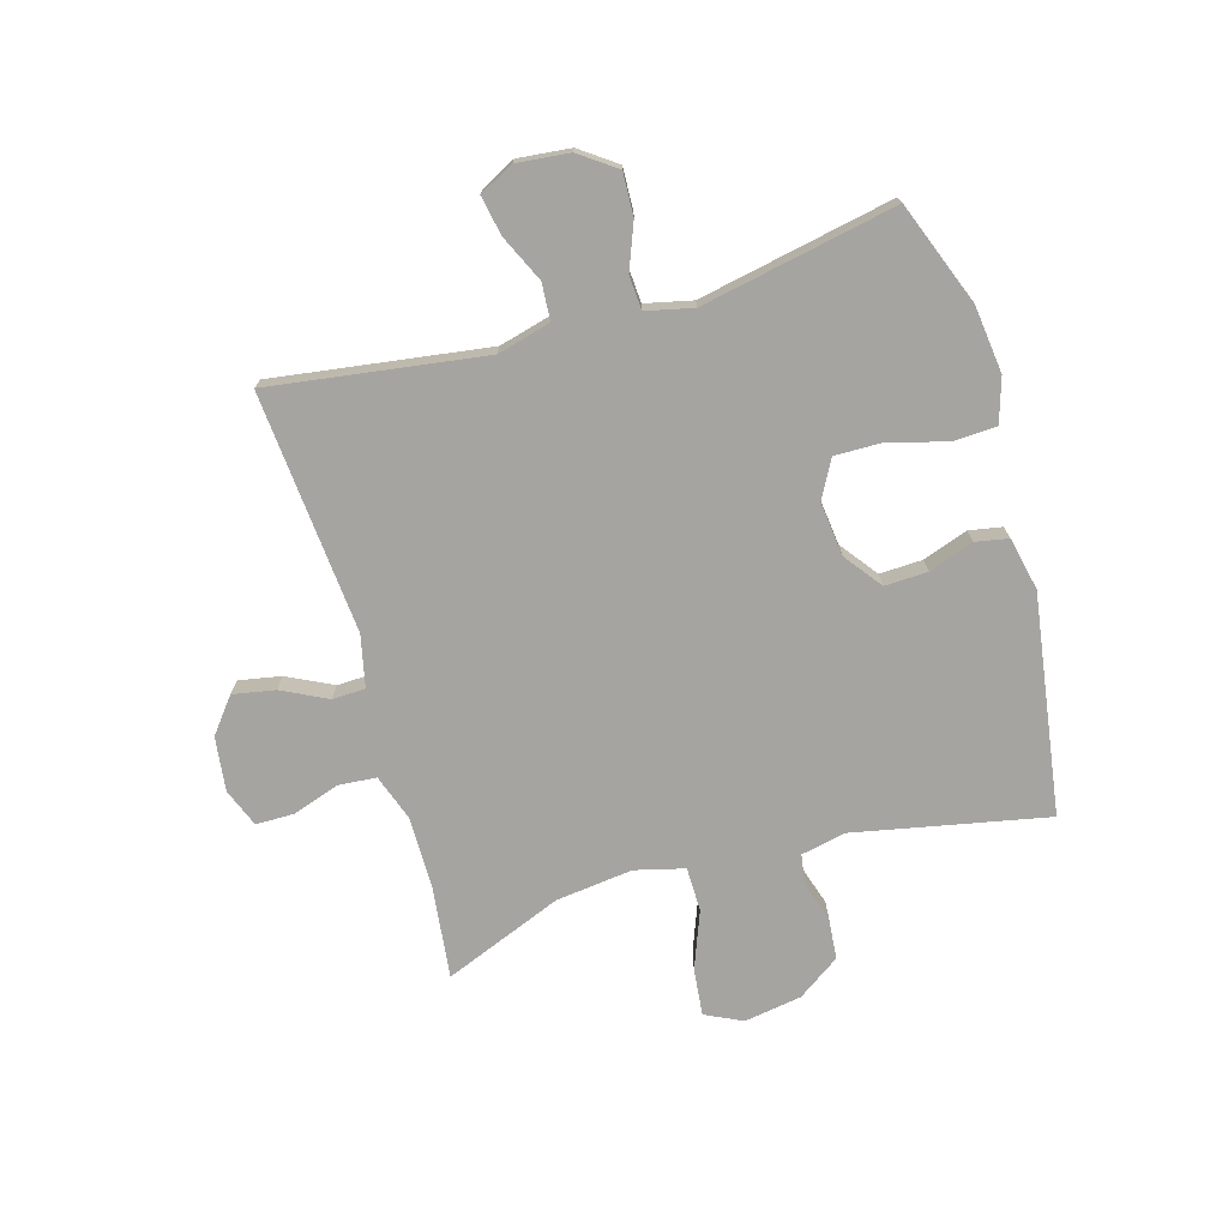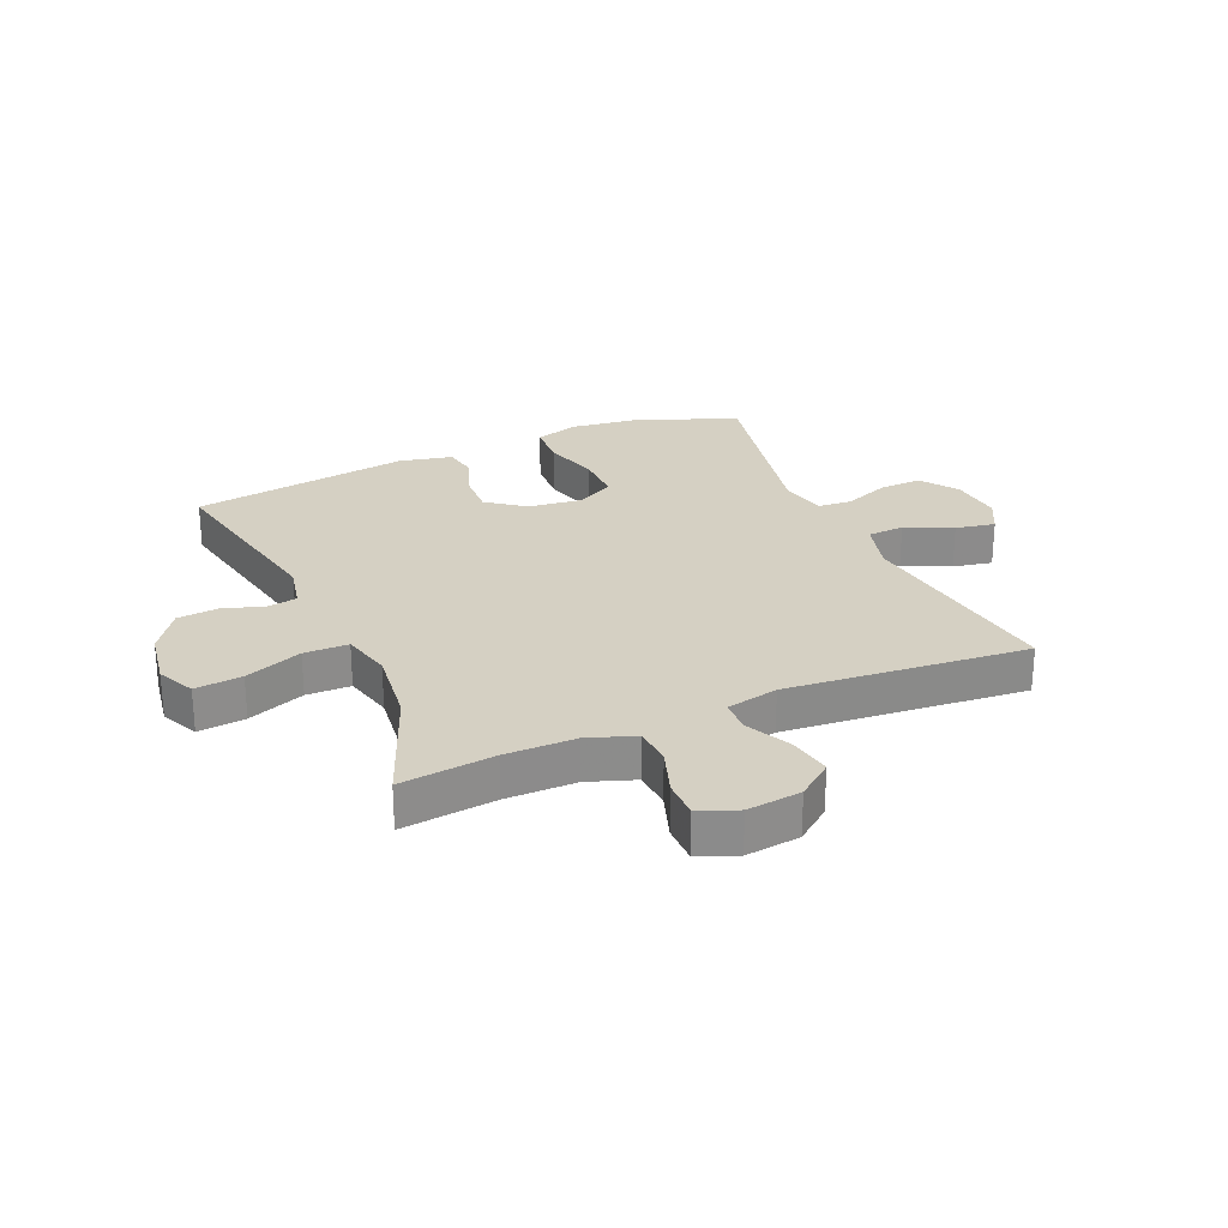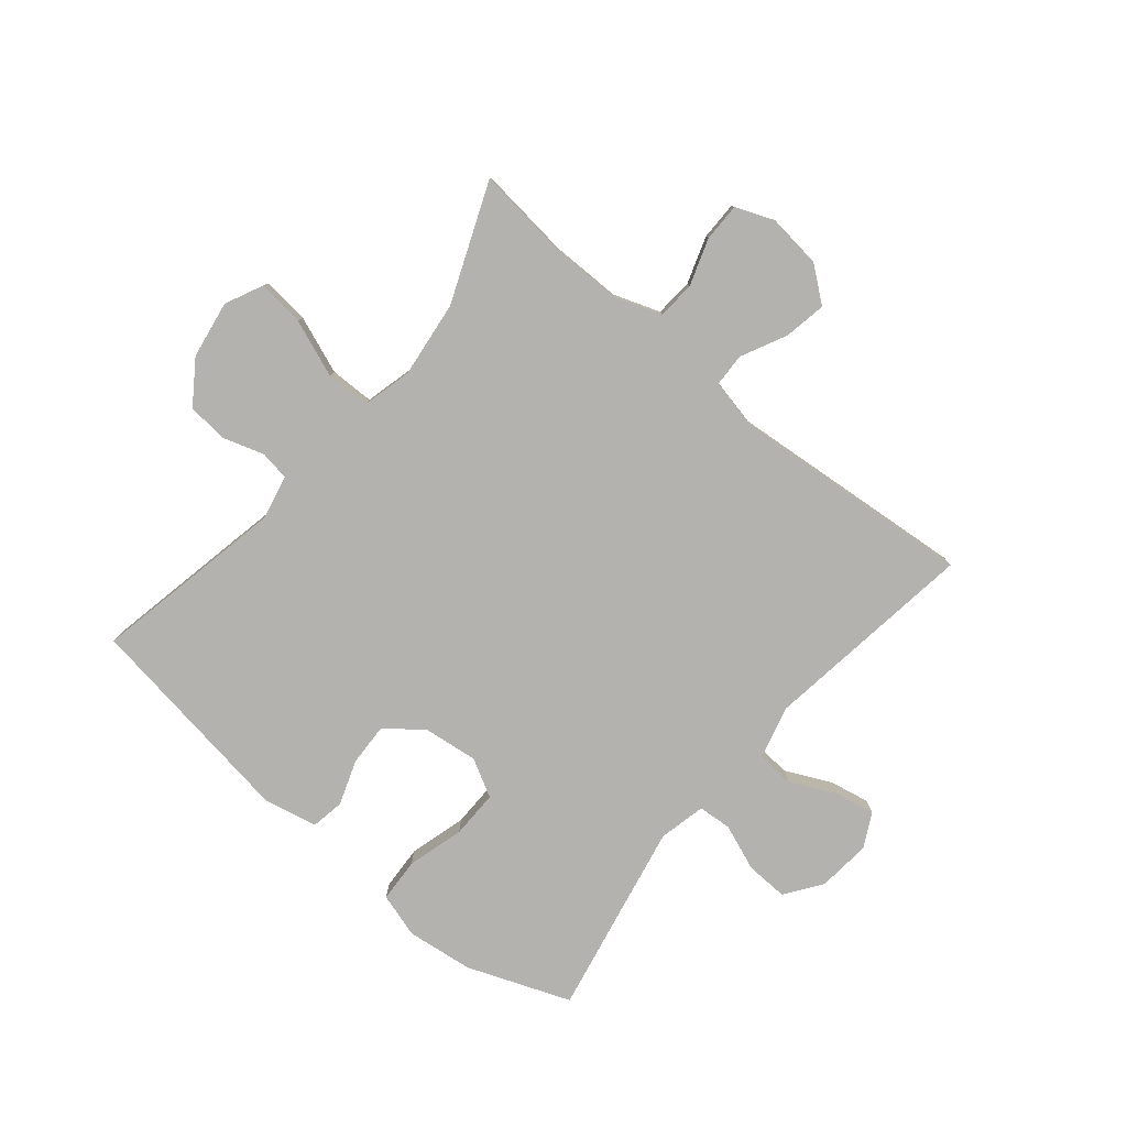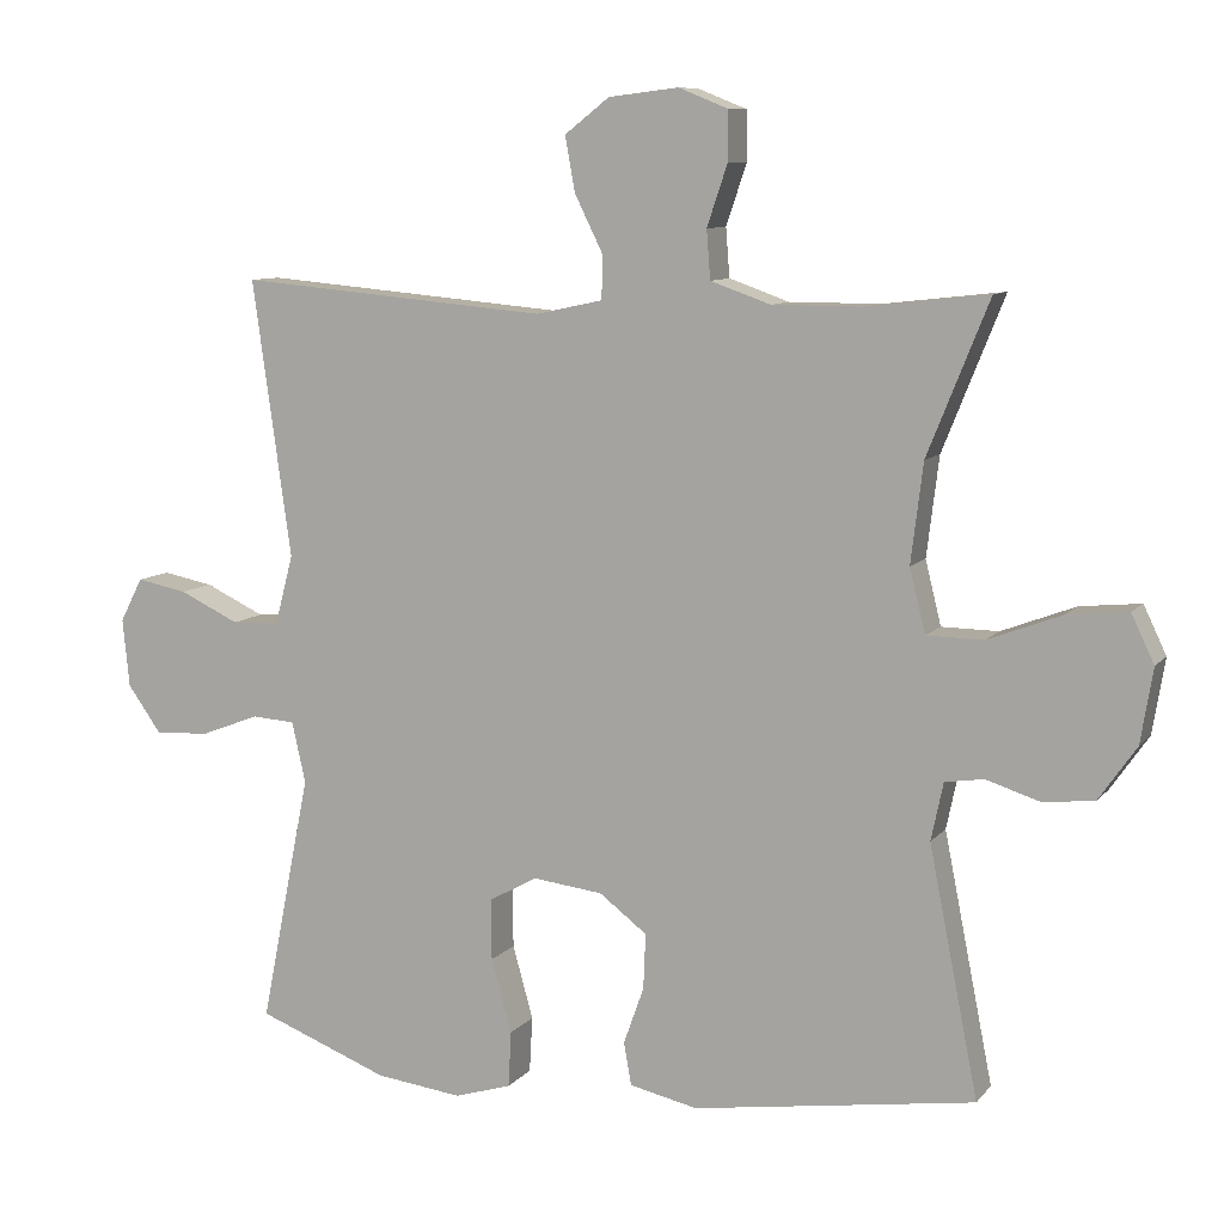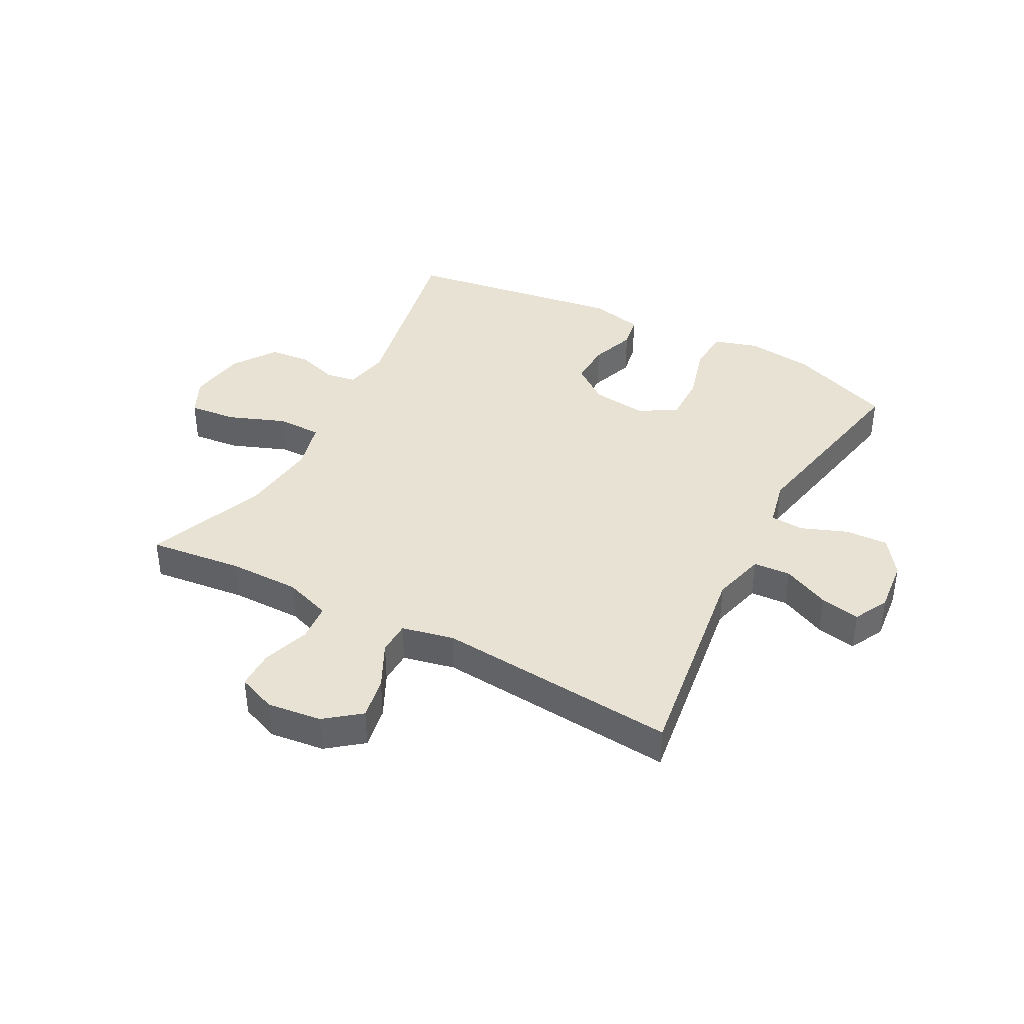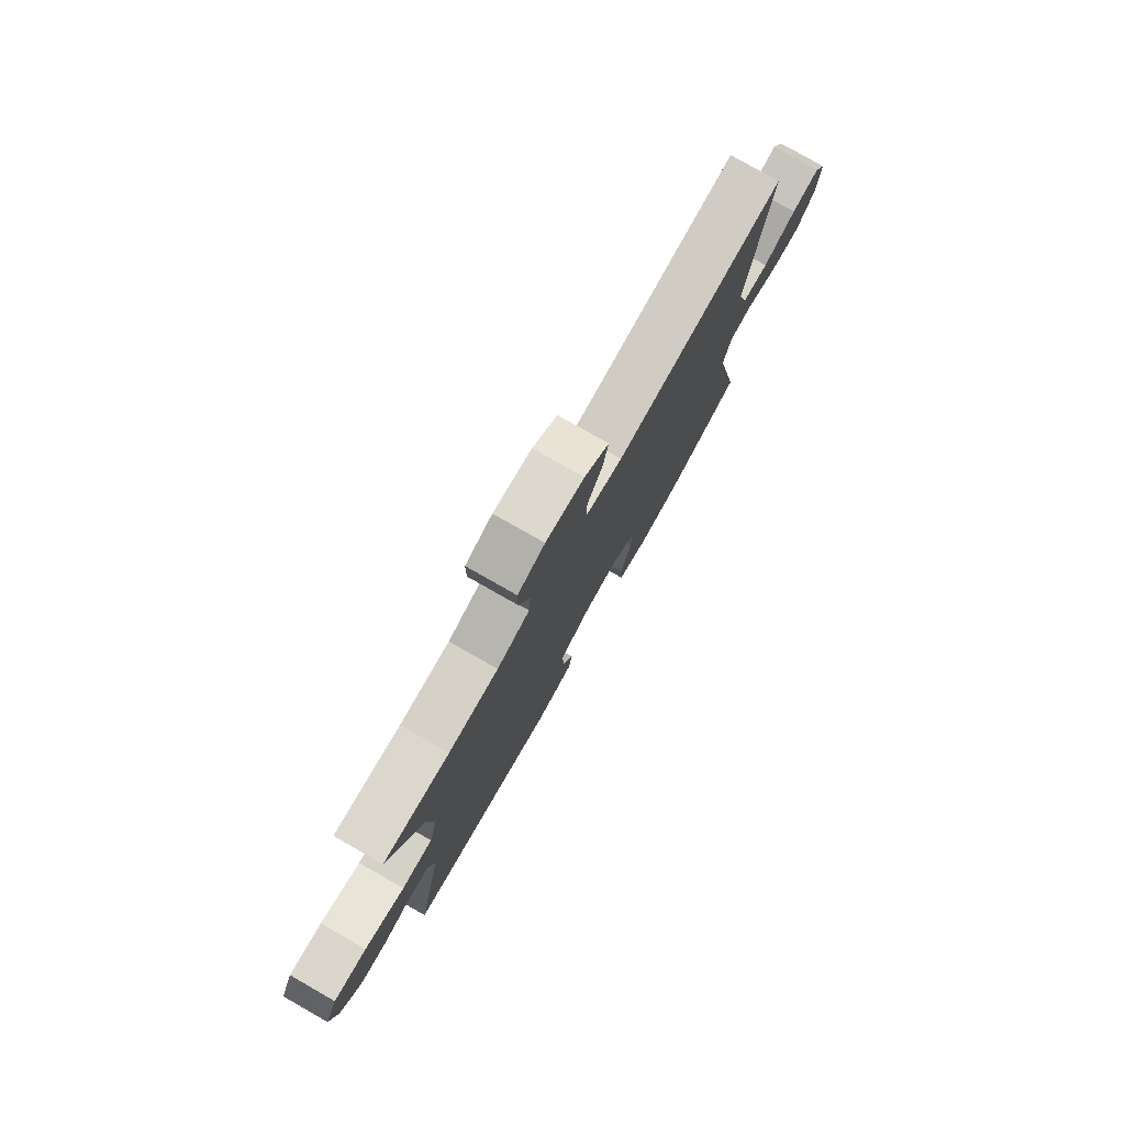
<metadata>
{"format":"obj","ext":"obj","renderer":"f3d","projection":"perspective","resolution":1024,"background":"white","views":[{"elev":-73.5,"azim":106.0,"up":"+Y"},{"elev":26.3,"azim":-23.5,"up":"+Y"},{"elev":-79.7,"azim":-39.7,"up":"+Y"},{"elev":9.1,"azim":-157.9,"up":"+Z"},{"elev":39.7,"azim":27.9,"up":"+Y"},{"elev":79.0,"azim":-60.4,"up":"+Z"}]}
</metadata>
<code>
v 0.5 0.07 -0.5
v 0.326 0.07 -0.567
v 0.212 0.07 -0.581
v 0.137 0.07 -0.558
v 0.133 0.07 -0.484
v 0.16 0.07 -0.387
v 0.161 0.07 -0.306
v 0.097 0.07 -0.271
v 0.005 0.07 -0.282
v -0.058 0.07 -0.33
v -0.055 0.07 -0.403
v -0.028 0.07 -0.479
v -0.038 0.07 -0.535
v -0.128 0.07 -0.555
v -0.5 0.07 -0.5
v -0.435 0.07 -0.173
v -0.451 0.07 -0.097
v -0.502 0.07 -0.089
v -0.571 0.07 -0.111
v -0.64 0.07 -0.105
v -0.69 0.07 -0.033
v -0.706 0.07 0.065
v -0.676 0.07 0.128
v -0.596 0.07 0.12
v -0.499 0.07 0.083
v -0.424 0.07 0.084
v -0.403 0.07 0.168
v -0.419 0.07 0.299
v -0.5 0.07 0.5
v -0.341 0.07 0.482
v -0.221 0.07 0.482
v -0.142 0.07 0.51
v -0.137 0.07 0.574
v -0.164 0.07 0.654
v -0.164 0.07 0.719
v -0.099 0.07 0.745
v -0.007 0.07 0.734
v 0.052 0.07 0.688
v 0.039 0.07 0.616
v 0.001 0.07 0.539
v 0.003 0.07 0.483
v 0.091 0.07 0.464
v 0.5 0.07 0.5
v 0.449 0.07 0.135
v 0.473 0.07 0.045
v 0.536 0.07 0.041
v 0.615 0.07 0.078
v 0.682 0.07 0.091
v 0.712 0.07 0.033
v 0.703 0.07 -0.057
v 0.659 0.07 -0.119
v 0.587 0.07 -0.116
v 0.509 0.07 -0.086
v 0.452 0.07 -0.09
v 0.434 0.07 -0.17
v 0.5 0 -0.5
v 0.326 0 -0.567
v 0.212 0 -0.581
v 0.137 0 -0.558
v 0.133 0 -0.484
v 0.16 0 -0.387
v 0.161 0 -0.306
v 0.097 0 -0.271
v 0.005 0 -0.282
v -0.058 0 -0.33
v -0.055 0 -0.403
v -0.028 0 -0.479
v -0.038 0 -0.535
v -0.128 0 -0.555
v -0.5 0 -0.5
v -0.435 0 -0.173
v -0.451 0 -0.097
v -0.502 0 -0.089
v -0.571 0 -0.111
v -0.64 0 -0.105
v -0.69 0 -0.033
v -0.706 0 0.065
v -0.676 0 0.128
v -0.596 0 0.12
v -0.499 0 0.083
v -0.424 0 0.084
v -0.403 0 0.168
v -0.419 0 0.299
v -0.5 0 0.5
v -0.341 0 0.482
v -0.221 0 0.482
v -0.142 0 0.51
v -0.137 0 0.574
v -0.164 0 0.654
v -0.164 0 0.719
v -0.099 0 0.745
v -0.007 0 0.734
v 0.052 0 0.688
v 0.039 0 0.616
v 0.001 0 0.539
v 0.003 0 0.483
v 0.091 0 0.464
v 0.5 0 0.5
v 0.449 0 0.135
v 0.473 0 0.045
v 0.536 0 0.041
v 0.615 0 0.078
v 0.682 0 0.091
v 0.712 0 0.033
v 0.703 0 -0.057
v 0.659 0 -0.119
v 0.587 0 -0.116
v 0.509 0 -0.086
v 0.452 0 -0.09
v 0.434 0 -0.17
f 50 51 52 53
f 50 53 54
f 49 50 54
f 46 47 48 49
f 46 49 54
f 45 46 54
f 44 45 54 55
f 42 43 44
f 41 42 44 55
f 37 38 39 40
f 37 40 41
f 36 37 41
f 33 34 35 36
f 32 33 36 41
f 31 32 41 55
f 28 29 30
f 27 28 30 31
f 26 27 31 55
f 22 23 24 25
f 18 19 20 21
f 17 18 21 22
f 13 14 15 16
f 11 12 13 16
f 10 11 16 17
f 9 10 17 22
f 3 4 5 6
f 3 6 7
f 2 3 7
f 1 2 7
f 55 1 7
f 26 55 7 8
f 22 25 26
f 8 9 22 26
f 108 107 106 105
f 109 108 105
f 109 105 104
f 104 103 102 101
f 109 104 101
f 109 101 100
f 110 109 100 99
f 99 98 97
f 110 99 97 96
f 95 94 93 92
f 96 95 92
f 96 92 91
f 91 90 89 88
f 96 91 88 87
f 110 96 87 86
f 85 84 83
f 86 85 83 82
f 110 86 82 81
f 80 79 78 77
f 76 75 74 73
f 77 76 73 72
f 71 70 69 68
f 71 68 67 66
f 72 71 66 65
f 77 72 65 64
f 61 60 59 58
f 62 61 58
f 62 58 57
f 62 57 56
f 62 56 110
f 63 62 110 81
f 81 80 77
f 81 77 64 63
f 1 56 57 2
f 2 57 58 3
f 3 58 59 4
f 4 59 60 5
f 5 60 61 6
f 6 61 62 7
f 7 62 63 8
f 8 63 64 9
f 9 64 65 10
f 10 65 66 11
f 11 66 67 12
f 12 67 68 13
f 13 68 69 14
f 14 69 70 15
f 15 70 71 16
f 16 71 72 17
f 17 72 73 18
f 18 73 74 19
f 19 74 75 20
f 20 75 76 21
f 21 76 77 22
f 22 77 78 23
f 23 78 79 24
f 24 79 80 25
f 25 80 81 26
f 26 81 82 27
f 27 82 83 28
f 28 83 84 29
f 29 84 85 30
f 30 85 86 31
f 31 86 87 32
f 32 87 88 33
f 33 88 89 34
f 34 89 90 35
f 35 90 91 36
f 36 91 92 37
f 37 92 93 38
f 38 93 94 39
f 39 94 95 40
f 40 95 96 41
f 41 96 97 42
f 42 97 98 43
f 43 98 99 44
f 44 99 100 45
f 45 100 101 46
f 46 101 102 47
f 47 102 103 48
f 48 103 104 49
f 49 104 105 50
f 50 105 106 51
f 51 106 107 52
f 52 107 108 53
f 53 108 109 54
f 54 109 110 55
f 55 110 56 1

</code>
